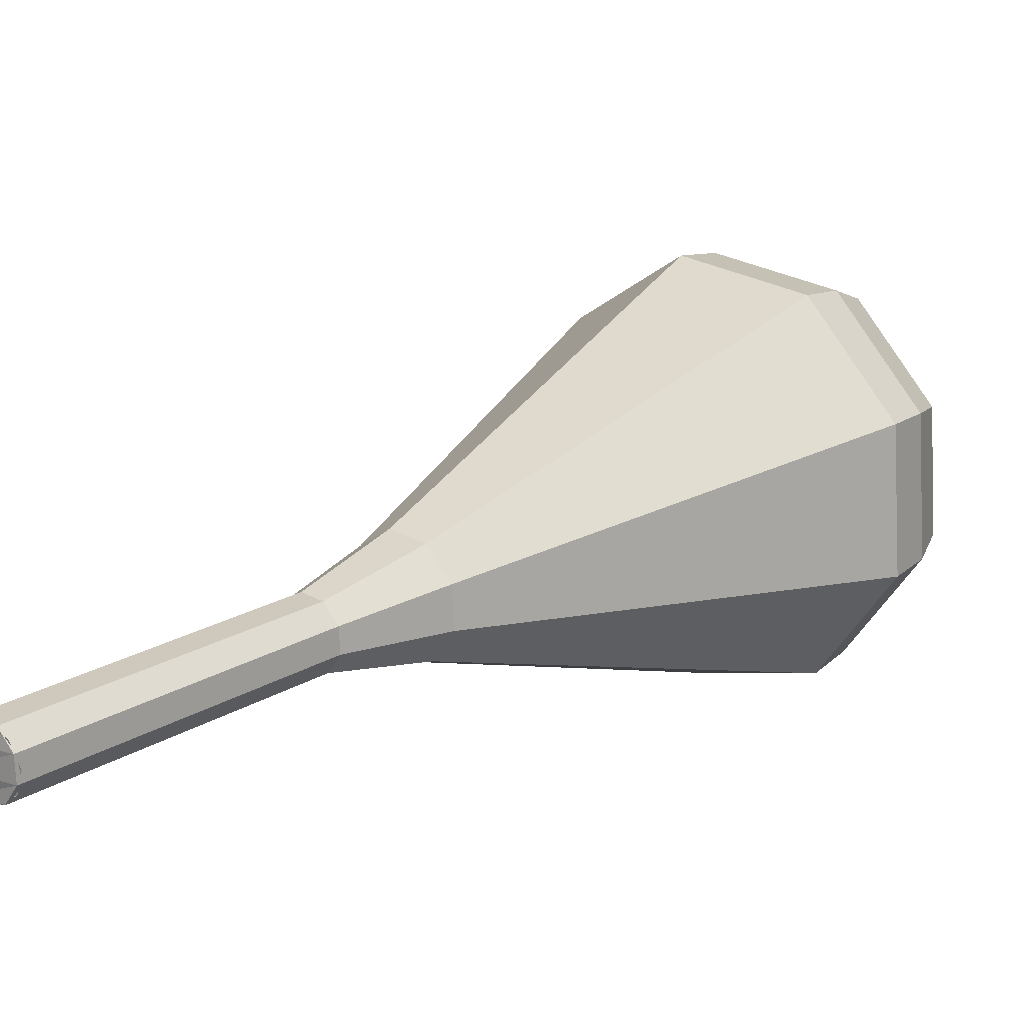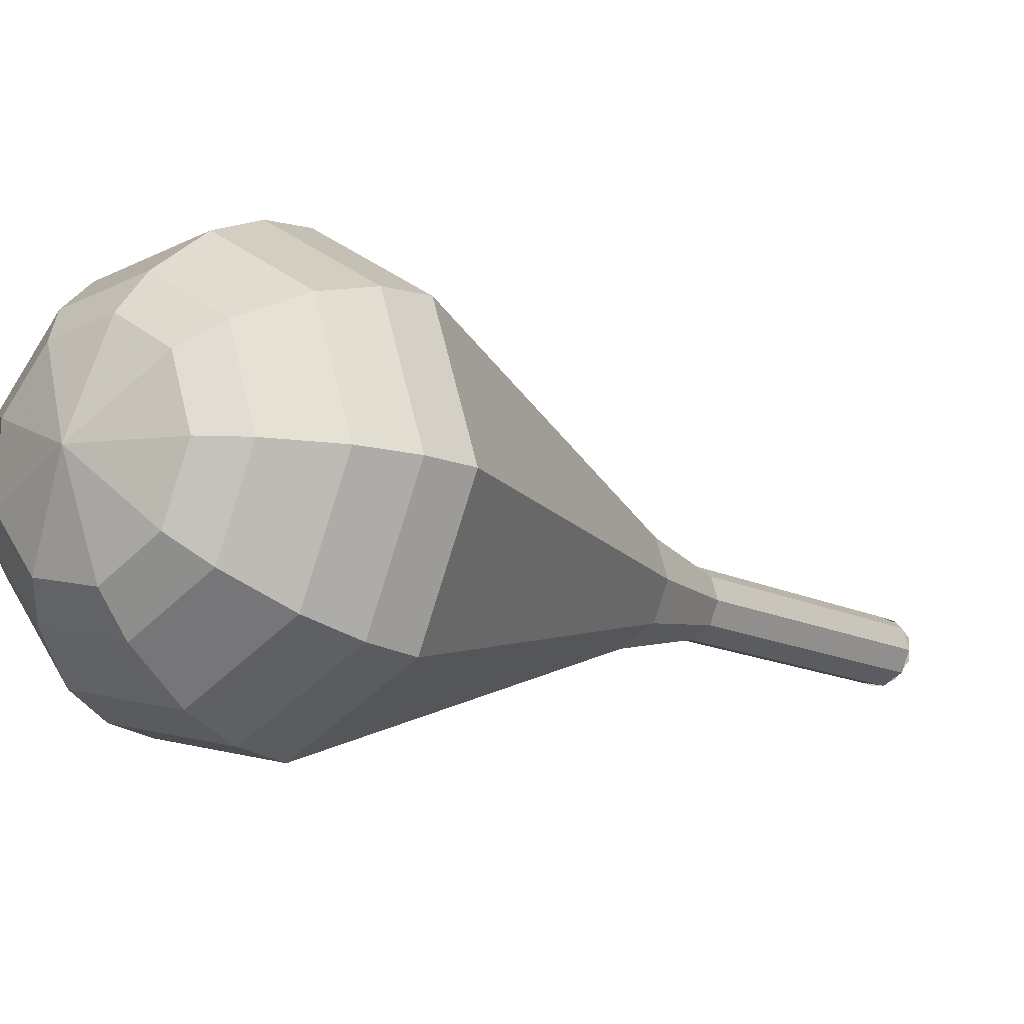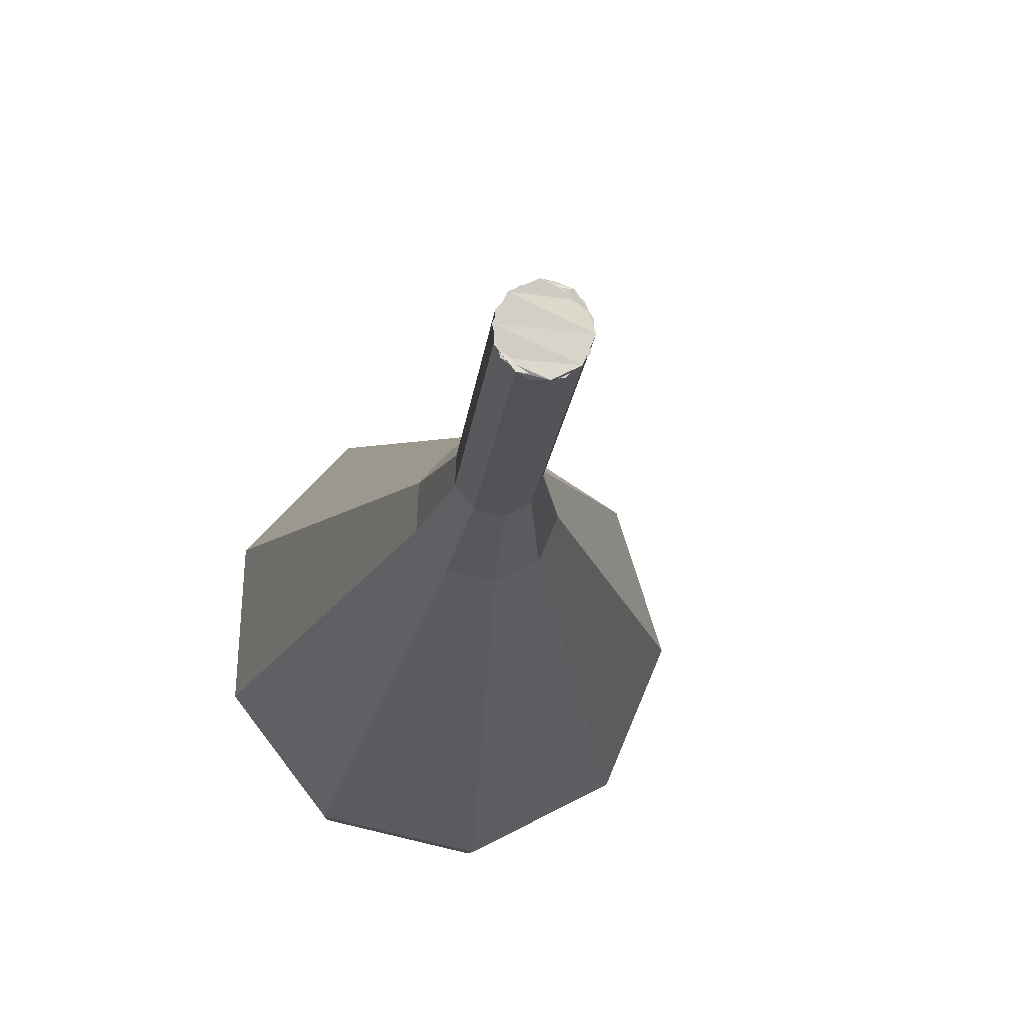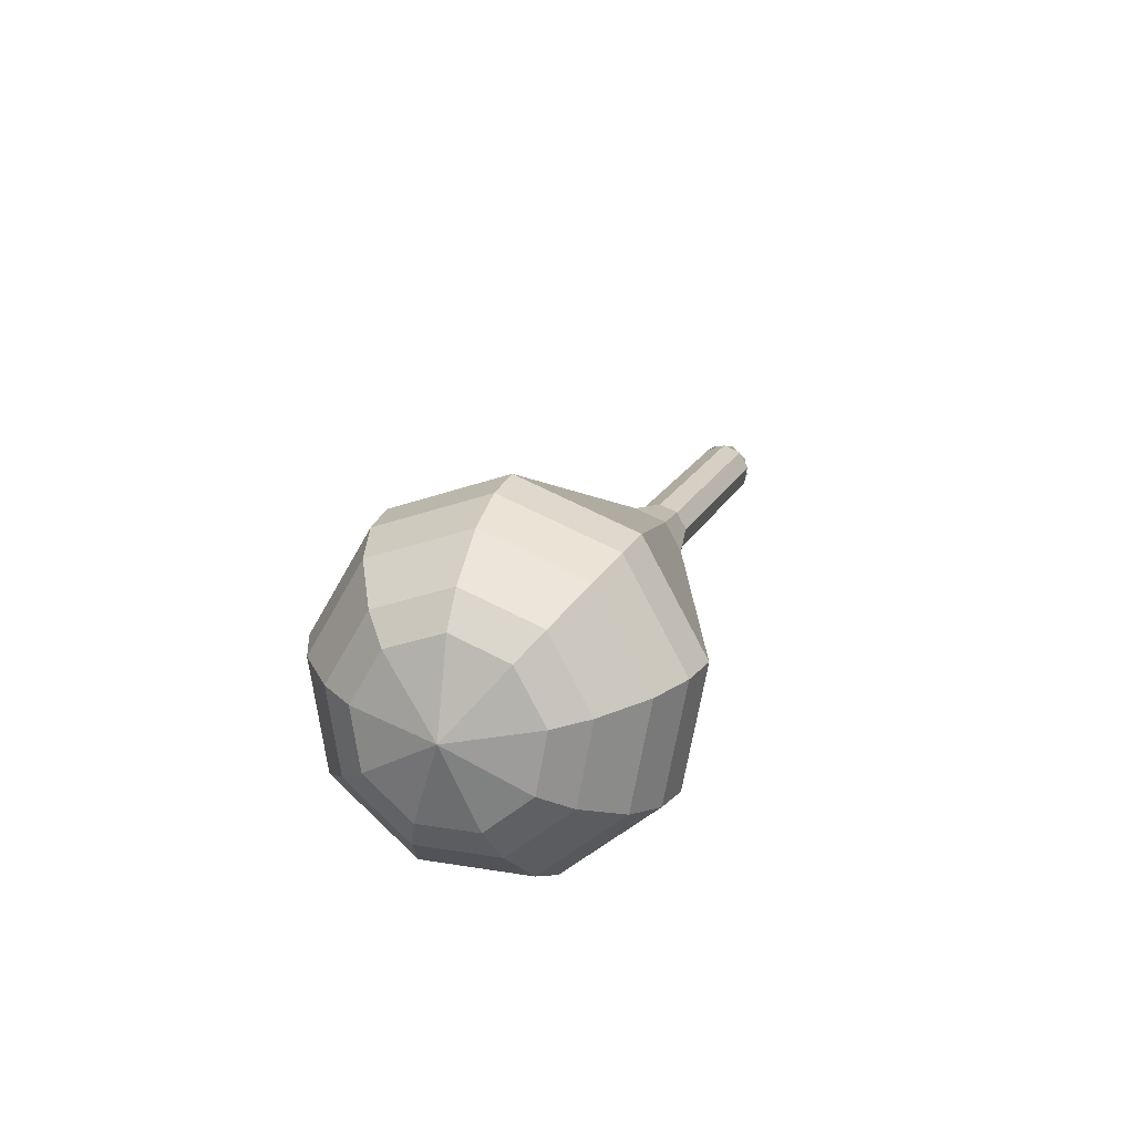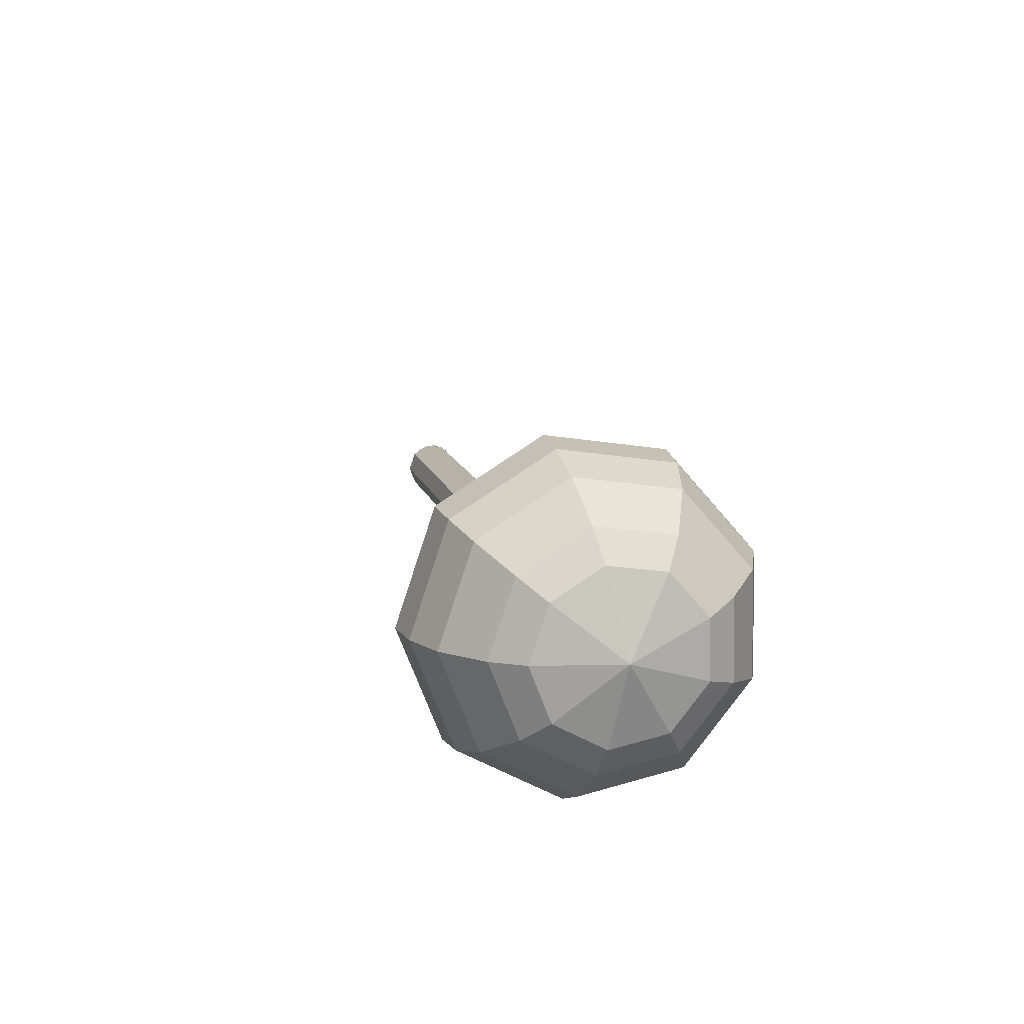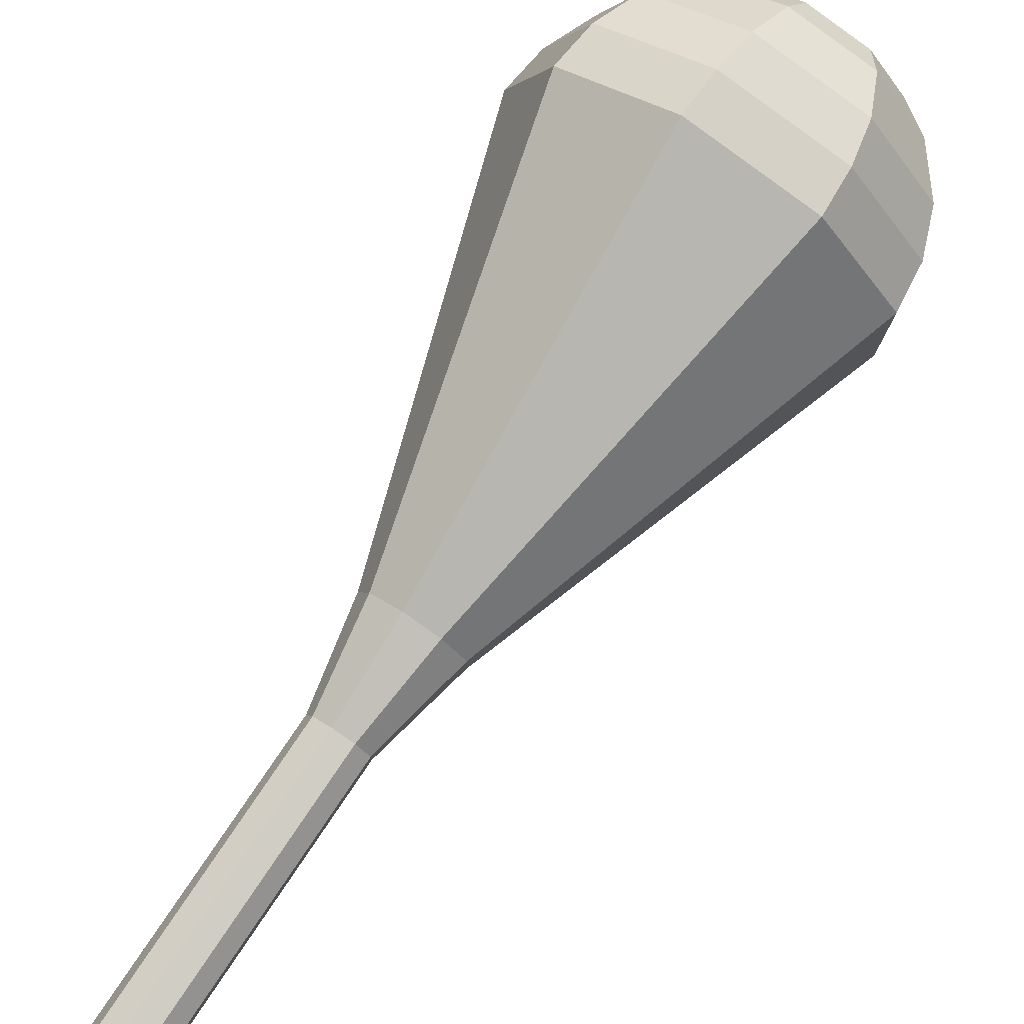
<metadata>
{"format":"obj","ext":"obj","renderer":"f3d","projection":"perspective","resolution":1024,"background":"white","views":[{"elev":-16.5,"azim":-139.9,"up":"+Z"},{"elev":21.3,"azim":38.4,"up":"+Z"},{"elev":-41.5,"azim":169.1,"up":"+Z"},{"elev":-53.7,"azim":33.6,"up":"+Y"},{"elev":-54.7,"azim":-40.2,"up":"+Y"},{"elev":45.9,"azim":-146.6,"up":"+Z"}]}
</metadata>
<code>
g tube1
v 122.7 121 166.4
v 122.5 120.5 165.7
v 121.7 120.3 165.3
v 120.9 120.4 165.5
v 120.3 120.8 166
v 120.3 121.2 166.7
v 120.9 121.6 167.3
v 121.7 121.7 167.4
v 122.5 121.4 167
v 122.7 121 166.4
v 120.2 121.1 166.4
v 120.5 120.7 165.6
v 121.2 120.5 165.2
v 122.1 120.5 165.4
v 122.6 120.7 166
v 122.7 121.1 166.7
v 122.2 121.4 167.3
v 121.3 121.5 167.5
v 120.6 121.4 167.1
v 120.2 121.1 166.4
v 119.9 117.5 168.1
v 120.2 117.1 167.4
v 120.9 116.8 167
v 121.8 116.8 167.1
v 122.3 117.1 167.7
v 122.4 117.5 168.5
v 121.8 117.8 169.1
v 121 117.9 169.2
v 120.3 117.8 168.8
v 119.9 117.5 168.1
v 119.6 113.8 169.9
v 119.9 113.5 169.2
v 120.6 113.2 168.8
v 121.5 113.2 168.9
v 122 113.5 169.5
v 122.1 113.8 170.3
v 121.5 114.2 170.9
v 120.7 114.3 171
v 119.9 114.2 170.6
v 119.6 113.8 169.9
v 119.3 110.2 171.7
v 119.6 109.9 170.9
v 120.3 109.6 170.6
v 121.1 109.6 170.7
v 121.7 109.8 171.3
v 121.7 110.2 172
v 121.2 110.5 172.6
v 120.4 110.7 172.8
v 119.6 110.6 172.4
v 119.3 110.2 171.7
v 118.1 106.7 173.4
v 118.6 106 172.2
v 119.8 105.6 171.6
v 121.2 105.6 171.8
v 122.2 106 172.8
v 122.2 106.6 174.1
v 121.4 107.2 175.1
v 120 107.4 175.3
v 118.7 107.2 174.6
v 118.1 106.7 173.4
v 114.8 99.66 177
v 115.8 98.22 174.2
v 118.6 97.26 172.7
v 121.9 97.23 173.2
v 124.1 98.14 175.5
v 124.2 99.58 178.4
v 122.2 100.9 180.7
v 119 101.4 181.2
v 116.1 100.9 179.7
v 114.8 99.66 177
v 111.5 92.64 180.5
v 113.1 90.39 176.2
v 117.4 88.89 173.9
v 122.5 88.85 174.7
v 125.9 90.28 178.2
v 126.1 92.51 182.8
v 123 94.51 186.3
v 118 95.33 187.1
v 113.5 94.59 184.8
v 111.5 92.64 180.5
v 111.6 90.94 181.3
v 113.1 88.76 177.1
v 117.3 87.31 174.9
v 122.2 87.27 175.7
v 125.6 88.65 179.1
v 125.7 90.82 183.6
v 122.7 92.75 187
v 117.9 93.54 187.8
v 113.5 92.83 185.5
v 111.6 90.94 181.3
v 112.2 89.2 182.1
v 113.6 87.25 178.4
v 117.3 85.95 176.4
v 121.7 85.91 177.1
v 124.7 87.15 180.1
v 124.9 89.08 184.1
v 122.2 90.81 187.2
v 117.8 91.52 187.9
v 113.9 90.89 185.9
v 112.2 89.2 182.1
v 113.6 87.39 183
v 114.7 85.9 180.1
v 117.5 84.91 178.6
v 120.9 84.88 179.1
v 123.1 85.82 181.4
v 123.3 87.3 184.5
v 121.2 88.62 186.8
v 117.9 89.16 187.4
v 114.9 88.67 185.8
v 113.6 87.39 183
v 114.9 86.43 183.4
v 115.6 85.34 181.3
v 117.7 84.62 180.2
v 120.2 84.59 180.5
v 121.8 85.29 182.3
v 121.9 86.37 184.5
v 120.4 87.33 186.2
v 118 87.73 186.6
v 115.8 87.37 185.5
v 114.9 86.43 183.4
v 118.4 85.28 183.8
v 118.4 85.28 183.8
v 118.4 85.28 183.8
v 118.4 85.28 183.8
v 118.4 85.28 183.8
v 118.4 85.28 183.8
v 118.4 85.28 183.8
v 118.4 85.28 183.8
v 118.4 85.28 183.8
v 118.4 85.28 183.8
f 1 2 12
f 12 11 1
f 2 3 13
f 13 12 2
f 3 4 14
f 14 13 3
f 4 5 15
f 15 14 4
f 5 6 16
f 16 15 5
f 6 7 17
f 17 16 6
f 7 8 18
f 18 17 7
f 8 9 19
f 19 18 8
f 9 10 20
f 20 19 9
f 11 12 22
f 22 21 11
f 12 13 23
f 23 22 12
f 13 14 24
f 24 23 13
f 14 15 25
f 25 24 14
f 15 16 26
f 26 25 15
f 16 17 27
f 27 26 16
f 17 18 28
f 28 27 17
f 18 19 29
f 29 28 18
f 19 20 30
f 30 29 19
f 21 22 32
f 32 31 21
f 22 23 33
f 33 32 22
f 23 24 34
f 34 33 23
f 24 25 35
f 35 34 24
f 25 26 36
f 36 35 25
f 26 27 37
f 37 36 26
f 27 28 38
f 38 37 27
f 28 29 39
f 39 38 28
f 29 30 40
f 40 39 29
f 31 32 42
f 42 41 31
f 32 33 43
f 43 42 32
f 33 34 44
f 44 43 33
f 34 35 45
f 45 44 34
f 35 36 46
f 46 45 35
f 36 37 47
f 47 46 36
f 37 38 48
f 48 47 37
f 38 39 49
f 49 48 38
f 39 40 50
f 50 49 39
f 41 42 52
f 52 51 41
f 42 43 53
f 53 52 42
f 43 44 54
f 54 53 43
f 44 45 55
f 55 54 44
f 45 46 56
f 56 55 45
f 46 47 57
f 57 56 46
f 47 48 58
f 58 57 47
f 48 49 59
f 59 58 48
f 49 50 60
f 60 59 49
f 51 52 62
f 62 61 51
f 52 53 63
f 63 62 52
f 53 54 64
f 64 63 53
f 54 55 65
f 65 64 54
f 55 56 66
f 66 65 55
f 56 57 67
f 67 66 56
f 57 58 68
f 68 67 57
f 58 59 69
f 69 68 58
f 59 60 70
f 70 69 59
f 61 62 72
f 72 71 61
f 62 63 73
f 73 72 62
f 63 64 74
f 74 73 63
f 64 65 75
f 75 74 64
f 65 66 76
f 76 75 65
f 66 67 77
f 77 76 66
f 67 68 78
f 78 77 67
f 68 69 79
f 79 78 68
f 69 70 80
f 80 79 69
f 71 72 82
f 82 81 71
f 72 73 83
f 83 82 72
f 73 74 84
f 84 83 73
f 74 75 85
f 85 84 74
f 75 76 86
f 86 85 75
f 76 77 87
f 87 86 76
f 77 78 88
f 88 87 77
f 78 79 89
f 89 88 78
f 79 80 90
f 90 89 79
f 81 82 92
f 92 91 81
f 82 83 93
f 93 92 82
f 83 84 94
f 94 93 83
f 84 85 95
f 95 94 84
f 85 86 96
f 96 95 85
f 86 87 97
f 97 96 86
f 87 88 98
f 98 97 87
f 88 89 99
f 99 98 88
f 89 90 100
f 100 99 89
f 91 92 102
f 102 101 91
f 92 93 103
f 103 102 92
f 93 94 104
f 104 103 93
f 94 95 105
f 105 104 94
f 95 96 106
f 106 105 95
f 96 97 107
f 107 106 96
f 97 98 108
f 108 107 97
f 98 99 109
f 109 108 98
f 99 100 110
f 110 109 99
f 101 102 112
f 112 111 101
f 102 103 113
f 113 112 102
f 103 104 114
f 114 113 103
f 104 105 115
f 115 114 104
f 105 106 116
f 116 115 105
f 106 107 117
f 117 116 106
f 107 108 118
f 118 117 107
f 108 109 119
f 119 118 108
f 109 110 120
f 120 119 109
f 111 112 122
f 122 121 111
f 112 113 123
f 123 122 112
f 113 114 124
f 124 123 113
f 114 115 125
f 125 124 114
f 115 116 126
f 126 125 115
f 116 117 127
f 127 126 116
f 117 118 128
f 128 127 117
f 118 119 129
f 129 128 118
f 119 120 130
f 130 129 119

</code>
